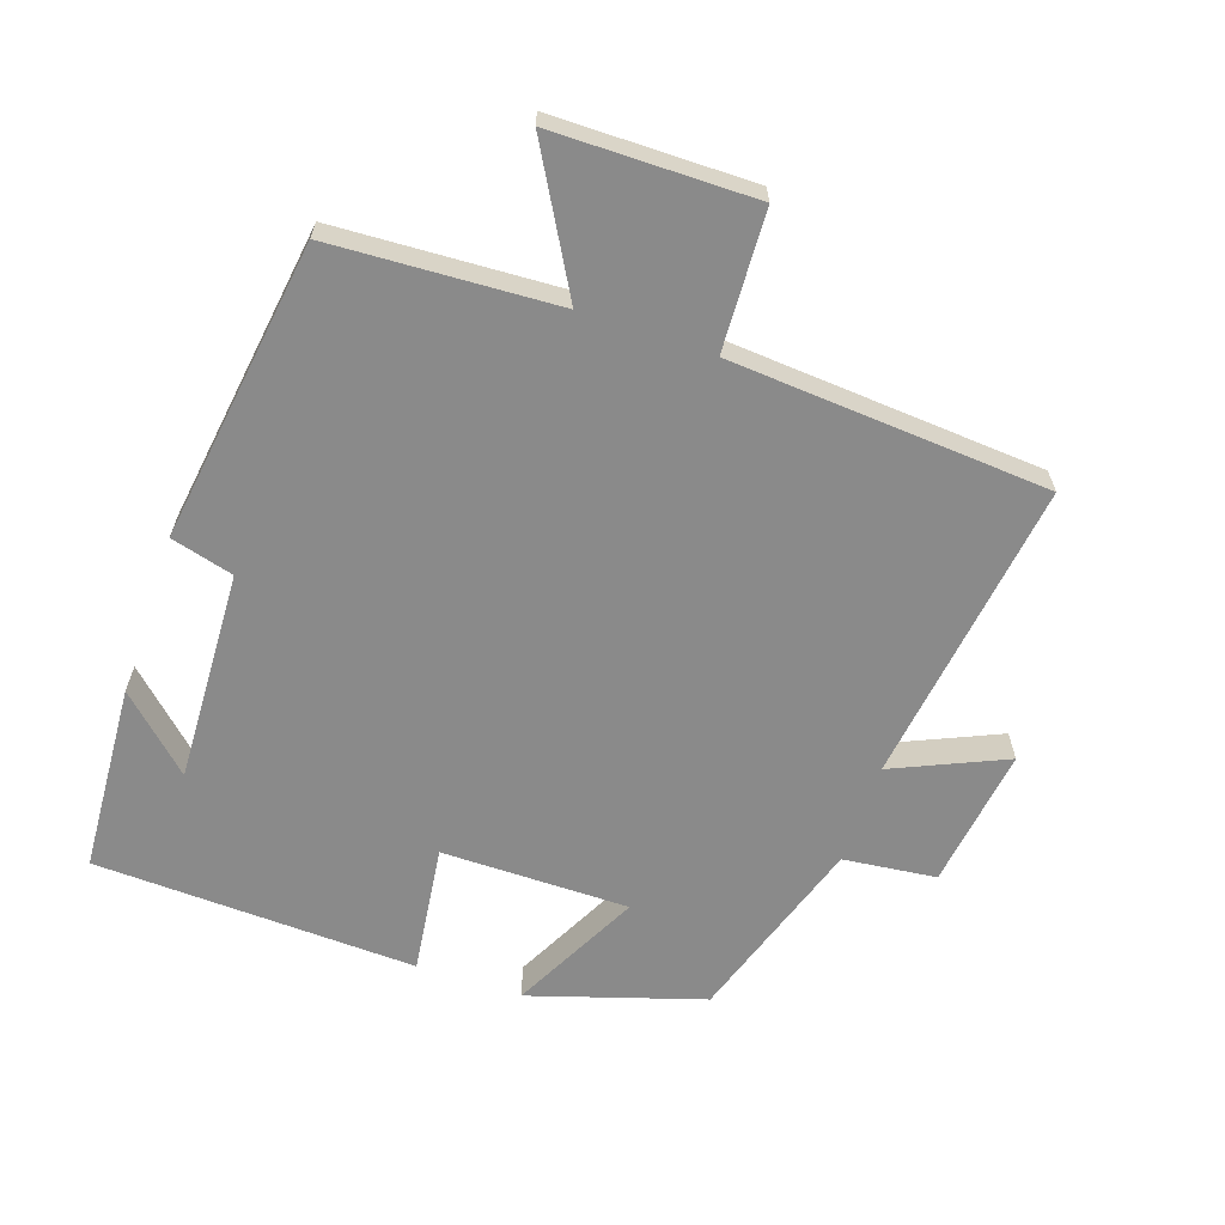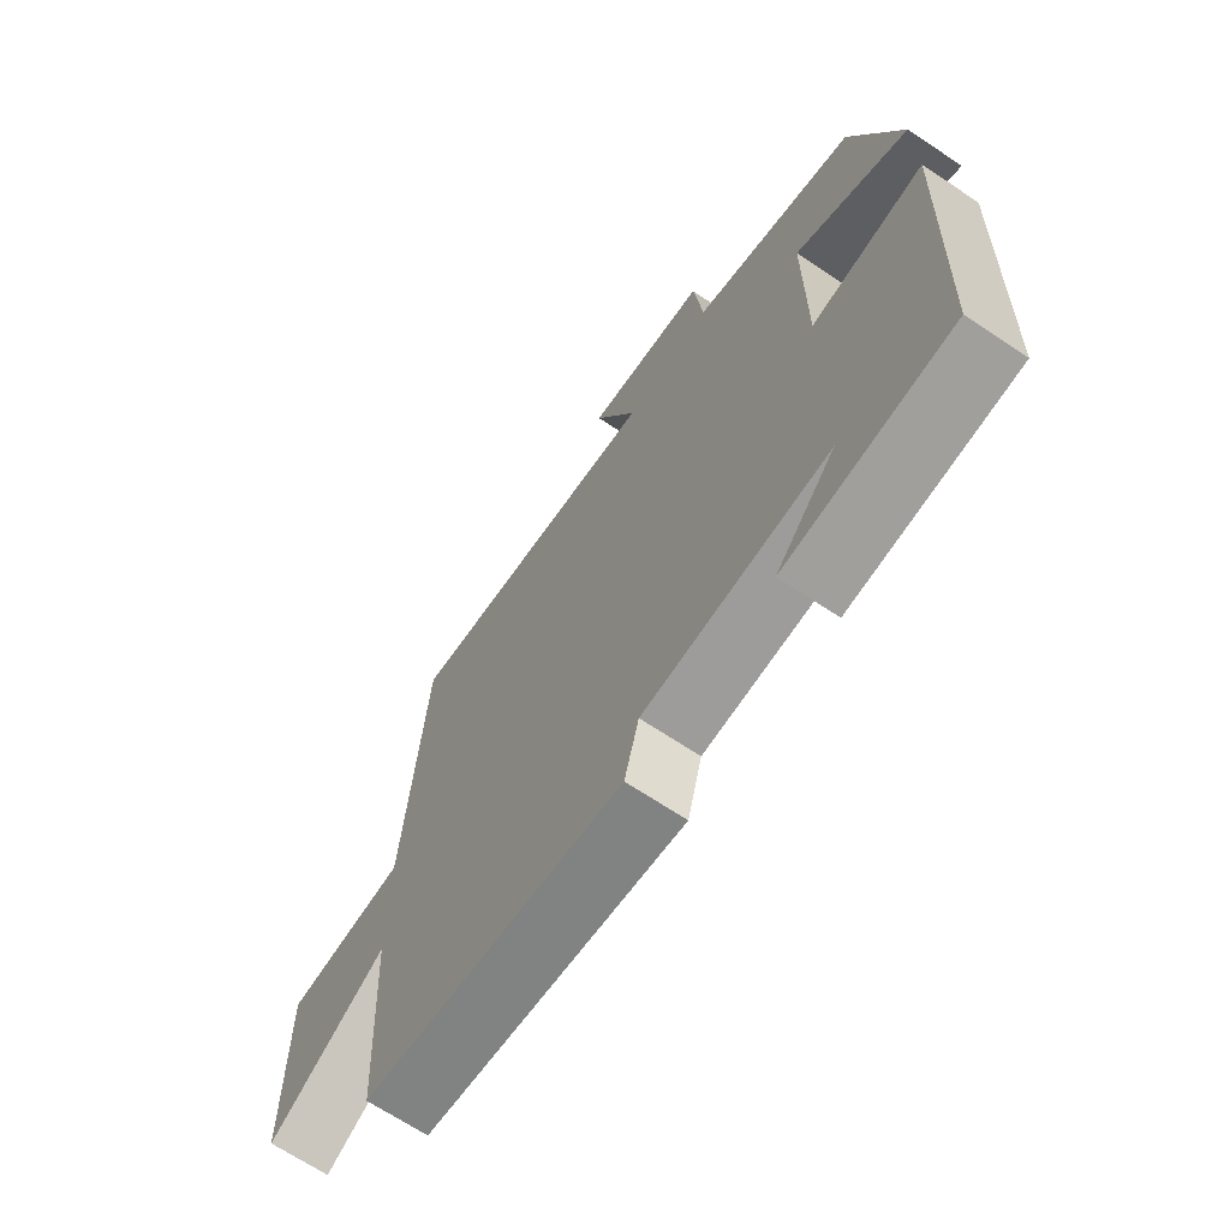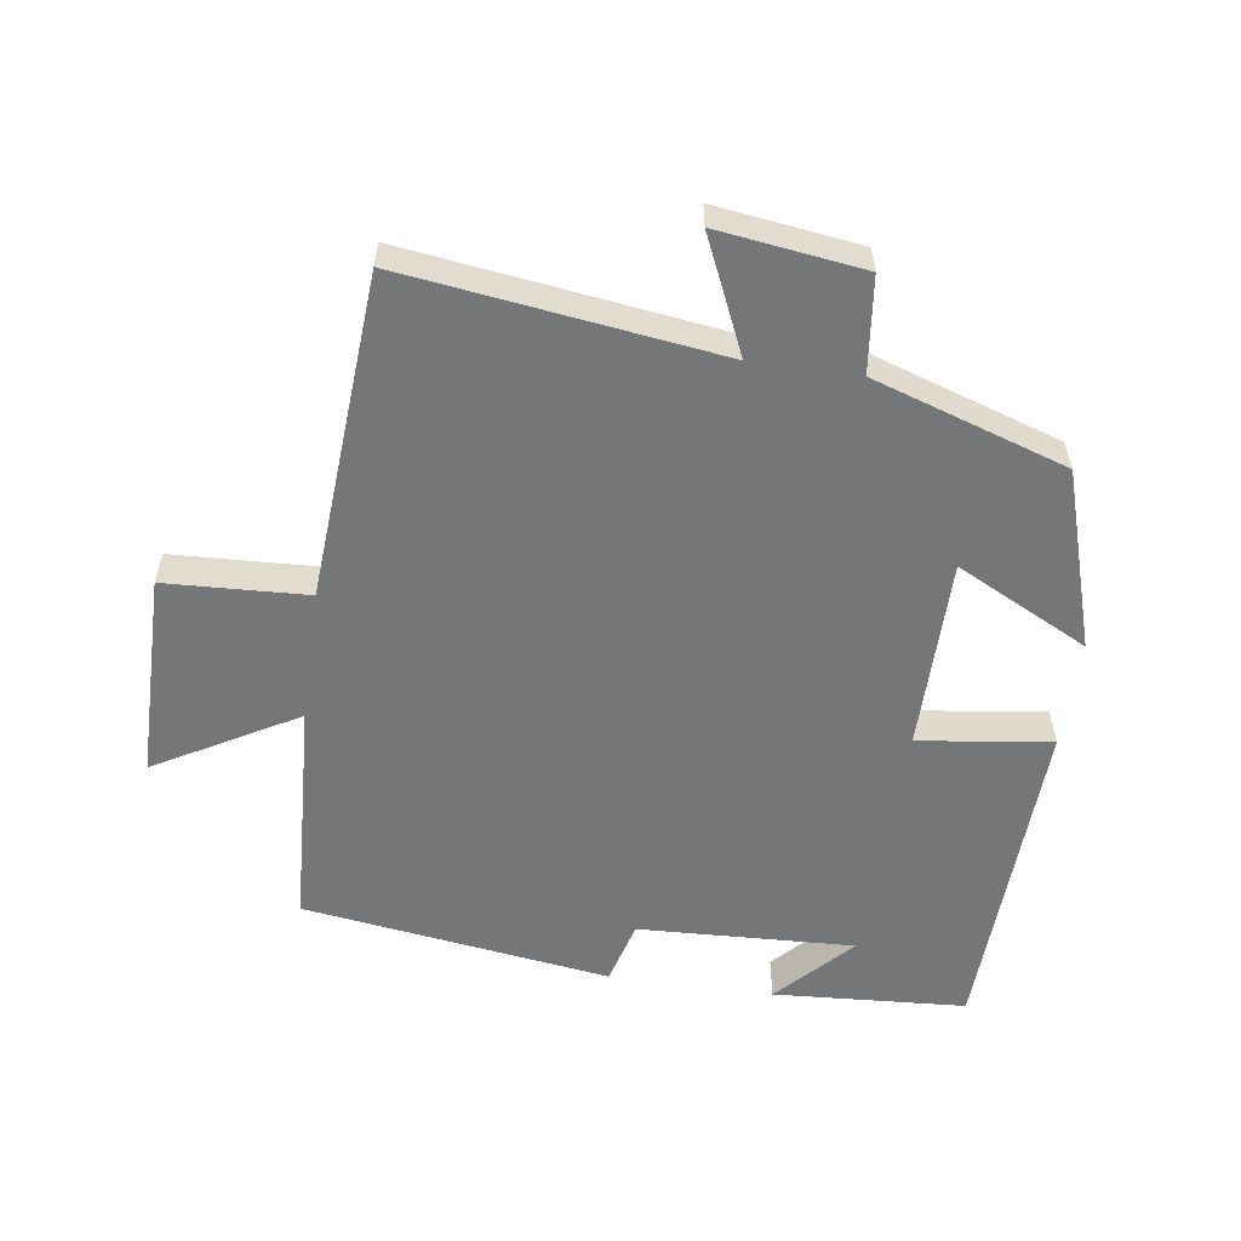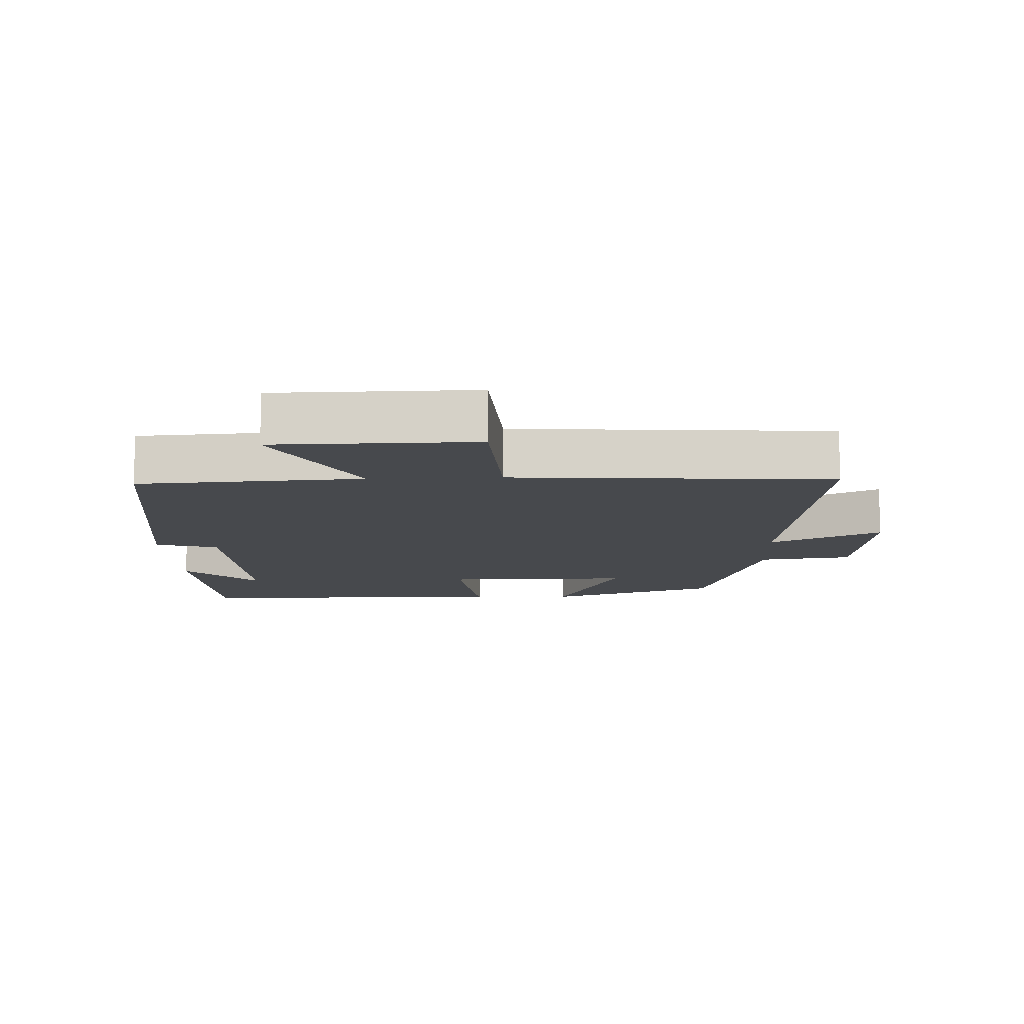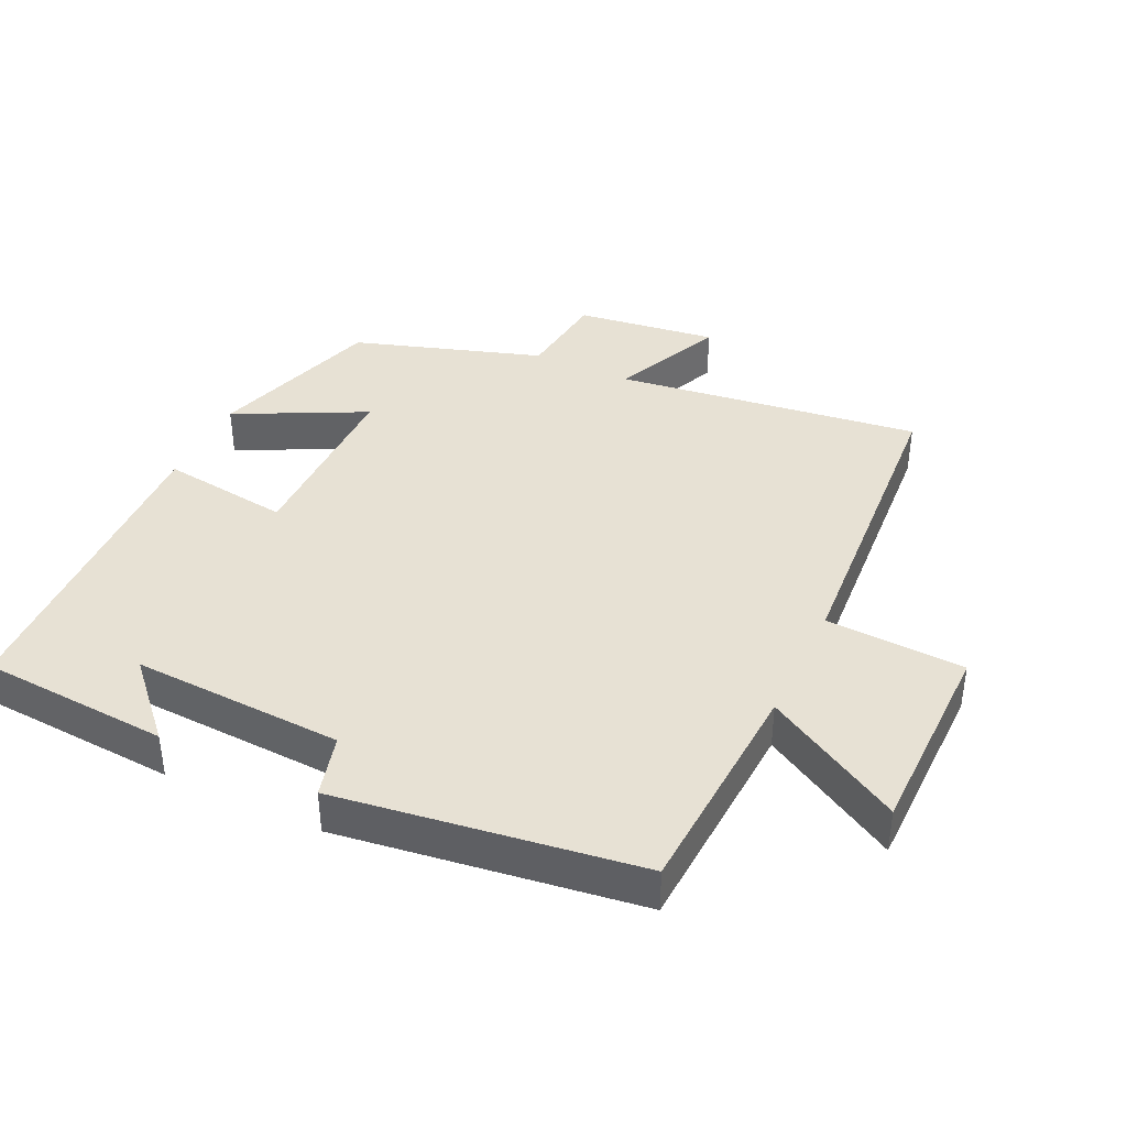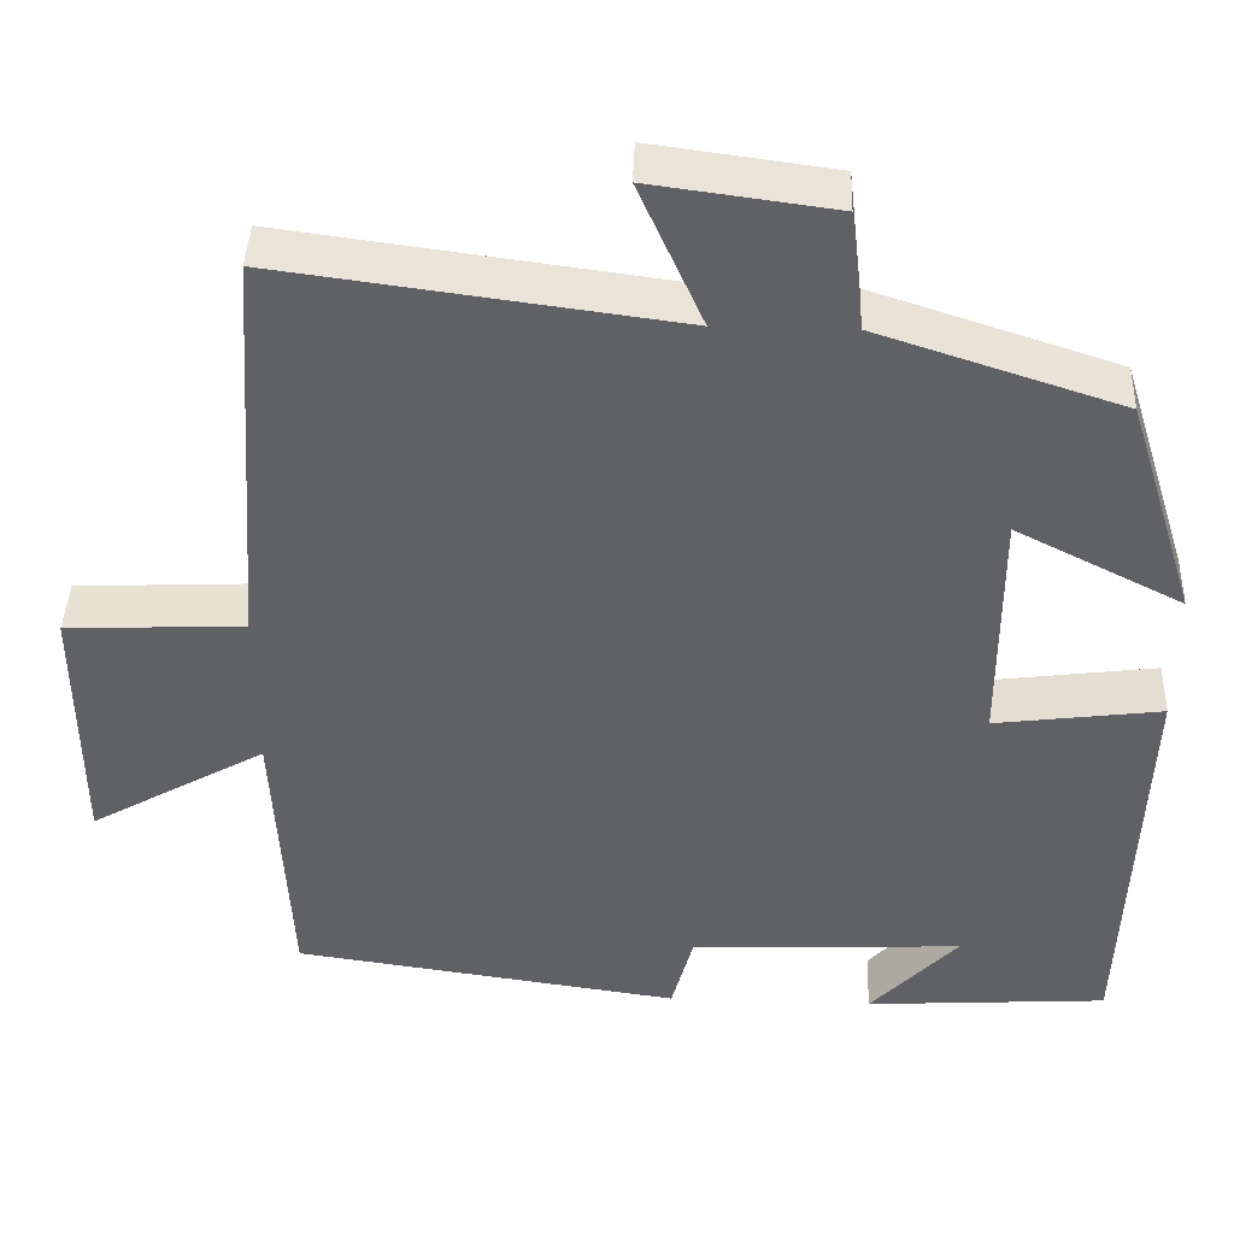
<metadata>
{"format":"obj","ext":"obj","renderer":"f3d","projection":"perspective","resolution":1024,"background":"white","views":[{"elev":-63.5,"azim":-108.9,"up":"+Y"},{"elev":-67.9,"azim":56.2,"up":"+Z"},{"elev":-56.7,"azim":-8.2,"up":"+Y"},{"elev":-12.0,"azim":-87.5,"up":"+Y"},{"elev":39.5,"azim":-154.6,"up":"+Y"},{"elev":41.6,"azim":2.1,"up":"+Z"}]}
</metadata>
<code>
v 0.419 0.07 0.409
v 0.5 0.07 0.152
v 0.308 0.07 0.249
v 0.308 0.07 -0.029
v 0.5 0.07 -0.004
v 0.482 0.07 -0.482
v 0.202 0.07 -0.5
v 0.303 0.07 -0.393
v -0.011 0.07 -0.407
v -0.036 0.07 -0.5
v -0.482 0.07 -0.437
v -0.5 0.07 -0.104
v -0.704 0.07 -0.22
v -0.706 0.07 0.078
v -0.5 0.07 0.088
v -0.467 0.07 0.56
v -0.013 0.07 0.5
v -0.087 0.07 0.666
v 0.123 0.07 0.638
v 0.139 0.07 0.5
v 0.419 0 0.409
v 0.5 0 0.152
v 0.308 0 0.249
v 0.308 0 -0.029
v 0.5 0 -0.004
v 0.482 0 -0.482
v 0.202 0 -0.5
v 0.303 0 -0.393
v -0.011 0 -0.407
v -0.036 0 -0.5
v -0.482 0 -0.437
v -0.5 0 -0.104
v -0.704 0 -0.22
v -0.706 0 0.078
v -0.5 0 0.088
v -0.467 0 0.56
v -0.013 0 0.5
v -0.087 0 0.666
v 0.123 0 0.638
v 0.139 0 0.5
f 17 18 19 20
f 1 2 3
f 20 1 3
f 17 20 3
f 17 3 4
f 16 17 4
f 15 16 4
f 12 13 14 15
f 11 12 15
f 10 11 15
f 9 10 15
f 8 9 15 4
f 6 7 8
f 4 5 6 8
f 40 39 38 37
f 23 22 21
f 23 21 40
f 23 40 37
f 24 23 37
f 24 37 36
f 24 36 35
f 35 34 33 32
f 35 32 31
f 35 31 30
f 35 30 29
f 24 35 29 28
f 28 27 26
f 28 26 25 24
f 1 21 22 2
f 2 22 23 3
f 3 23 24 4
f 4 24 25 5
f 5 25 26 6
f 6 26 27 7
f 7 27 28 8
f 8 28 29 9
f 9 29 30 10
f 10 30 31 11
f 11 31 32 12
f 12 32 33 13
f 13 33 34 14
f 14 34 35 15
f 15 35 36 16
f 16 36 37 17
f 17 37 38 18
f 18 38 39 19
f 19 39 40 20
f 20 40 21 1

</code>
